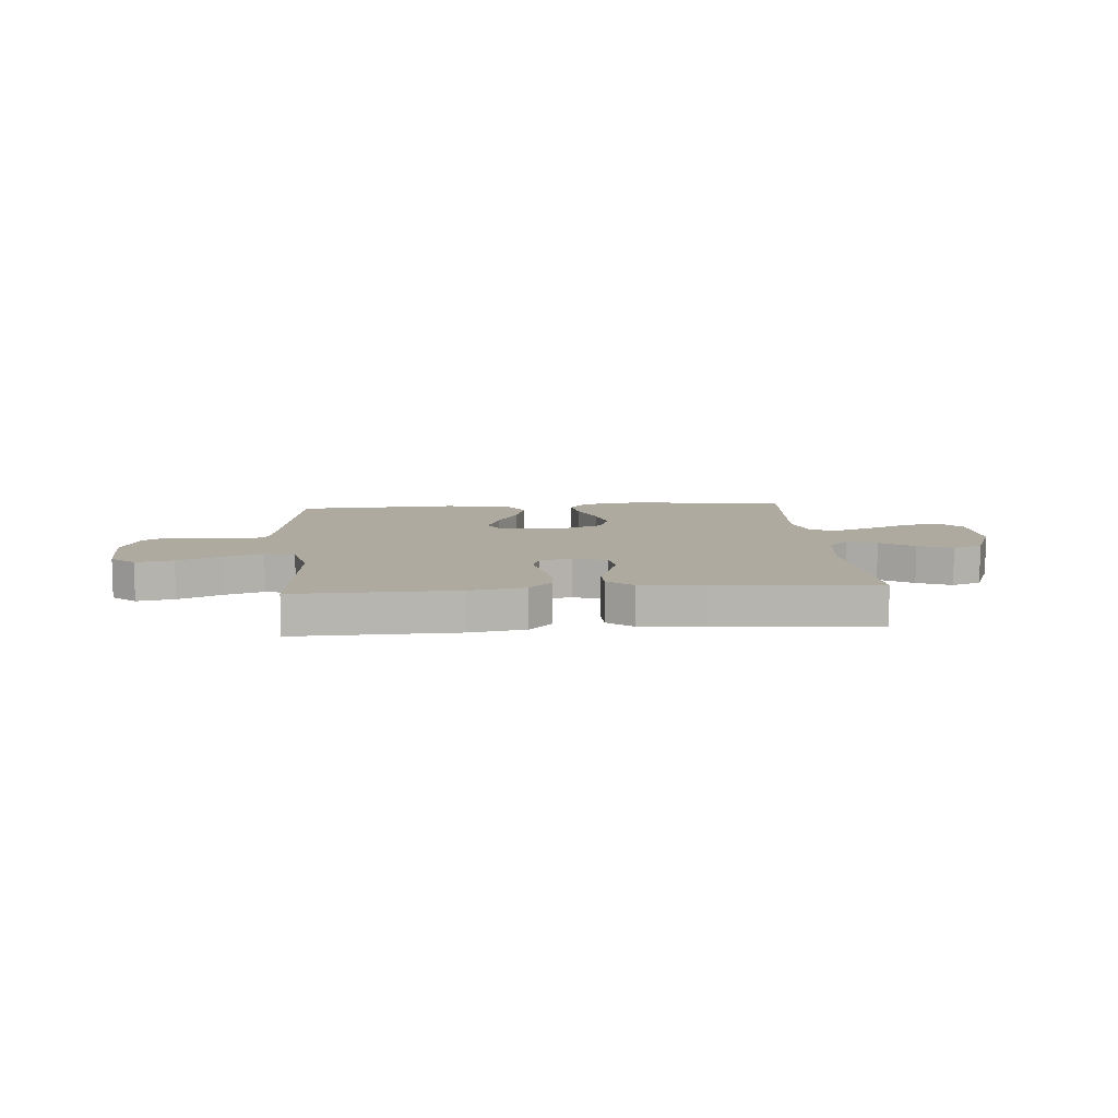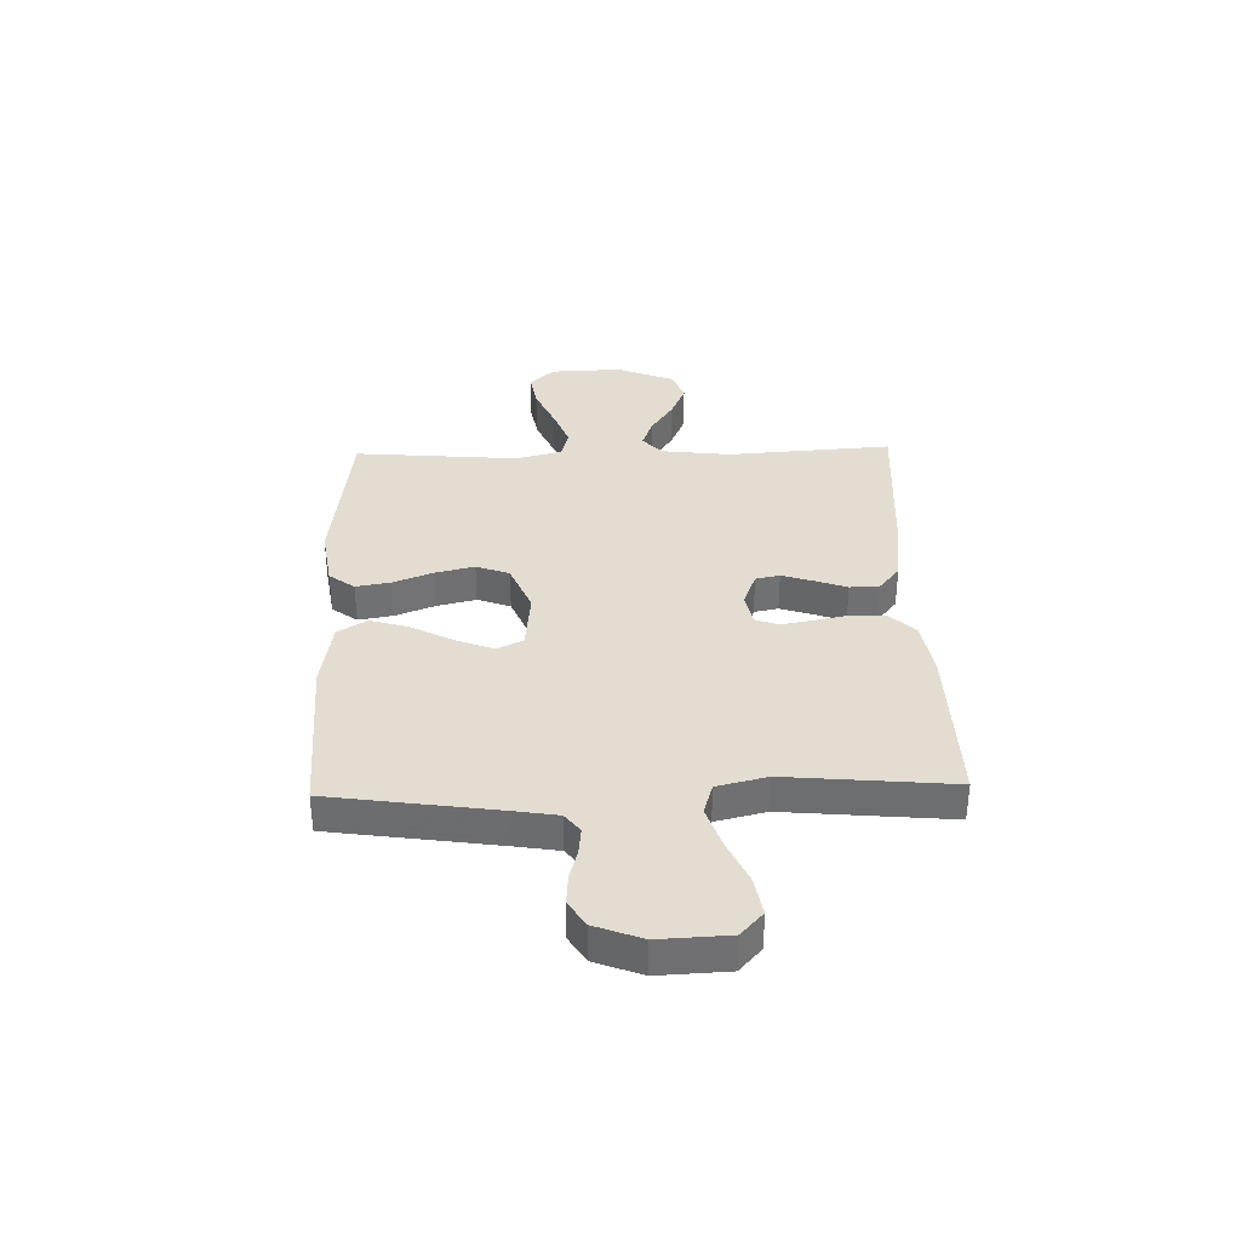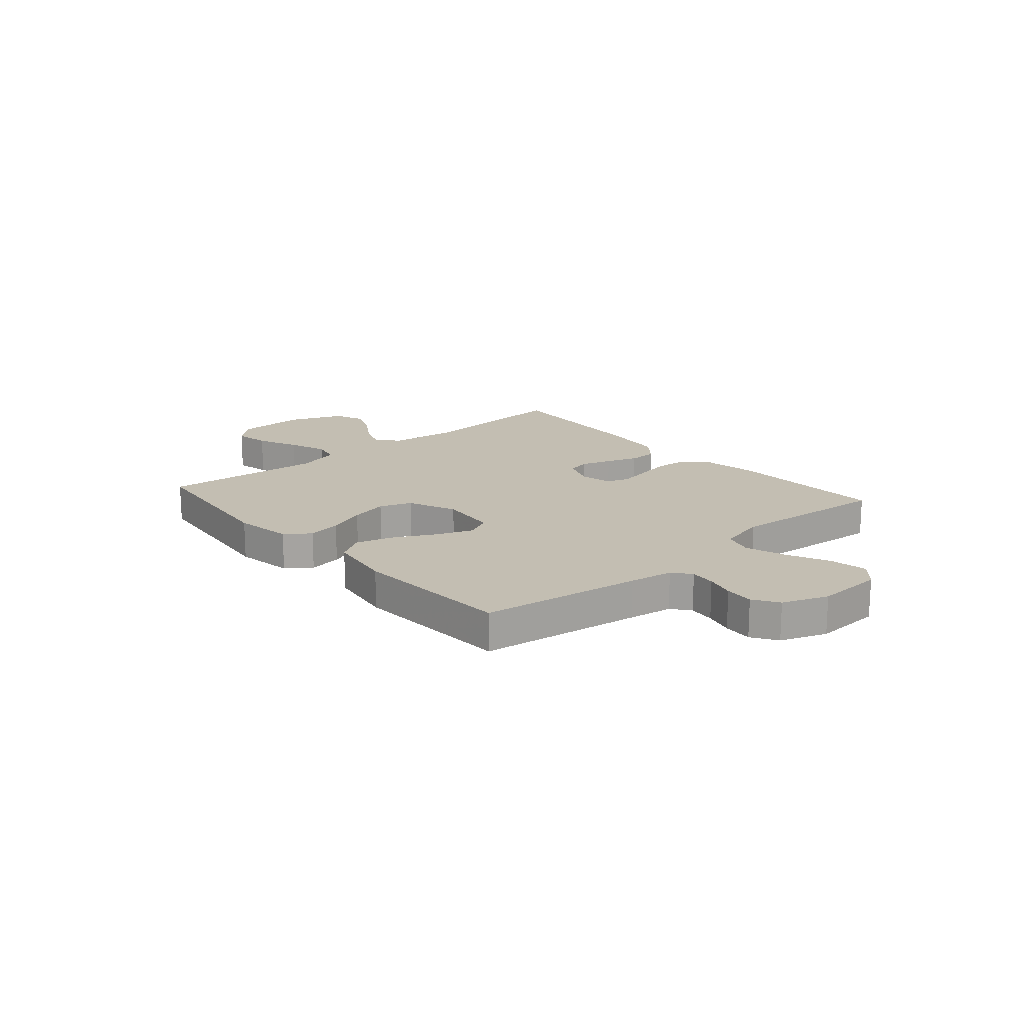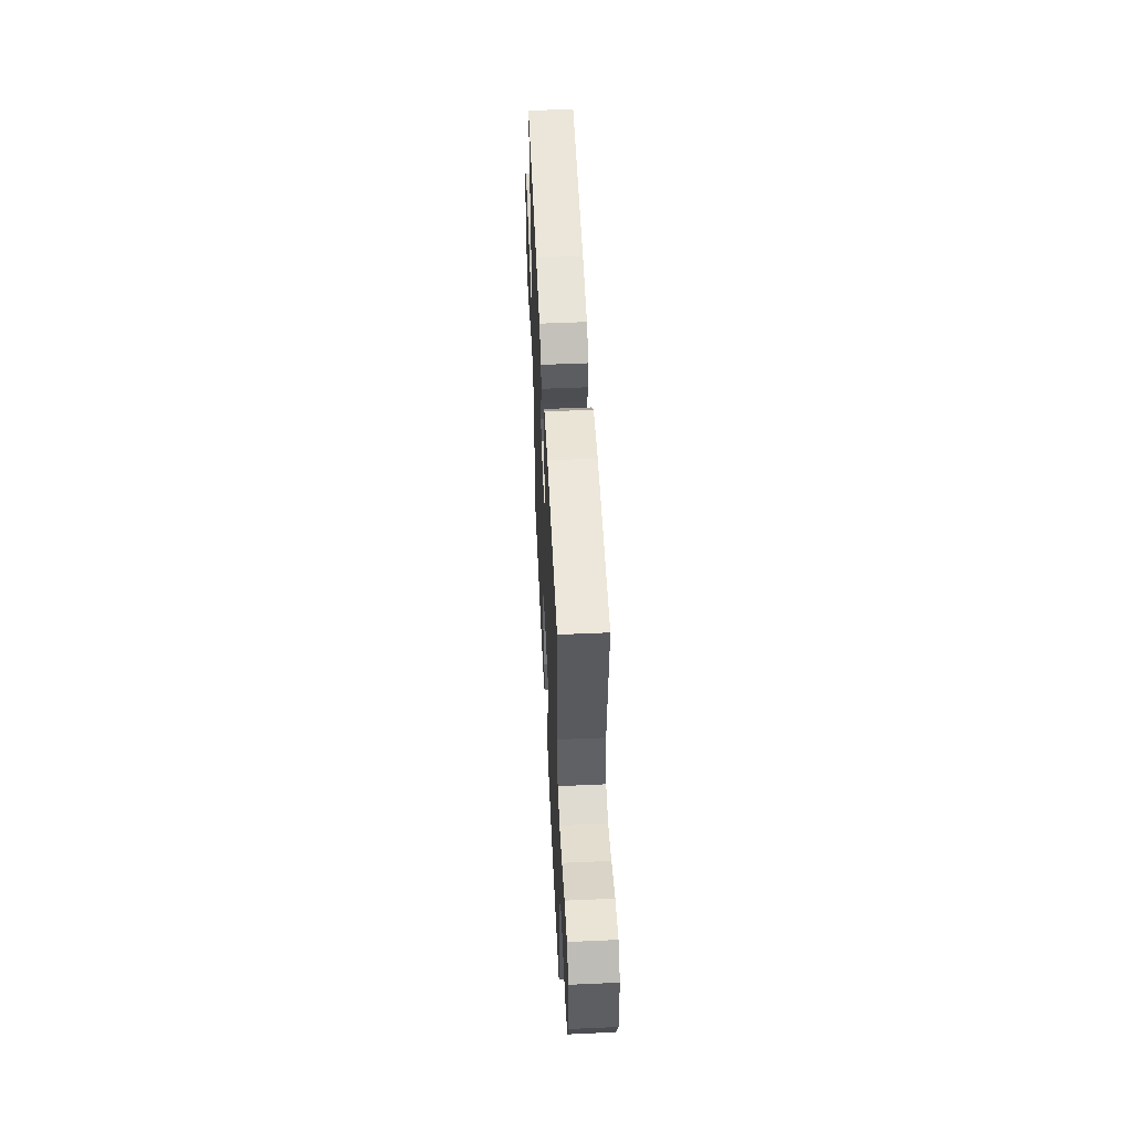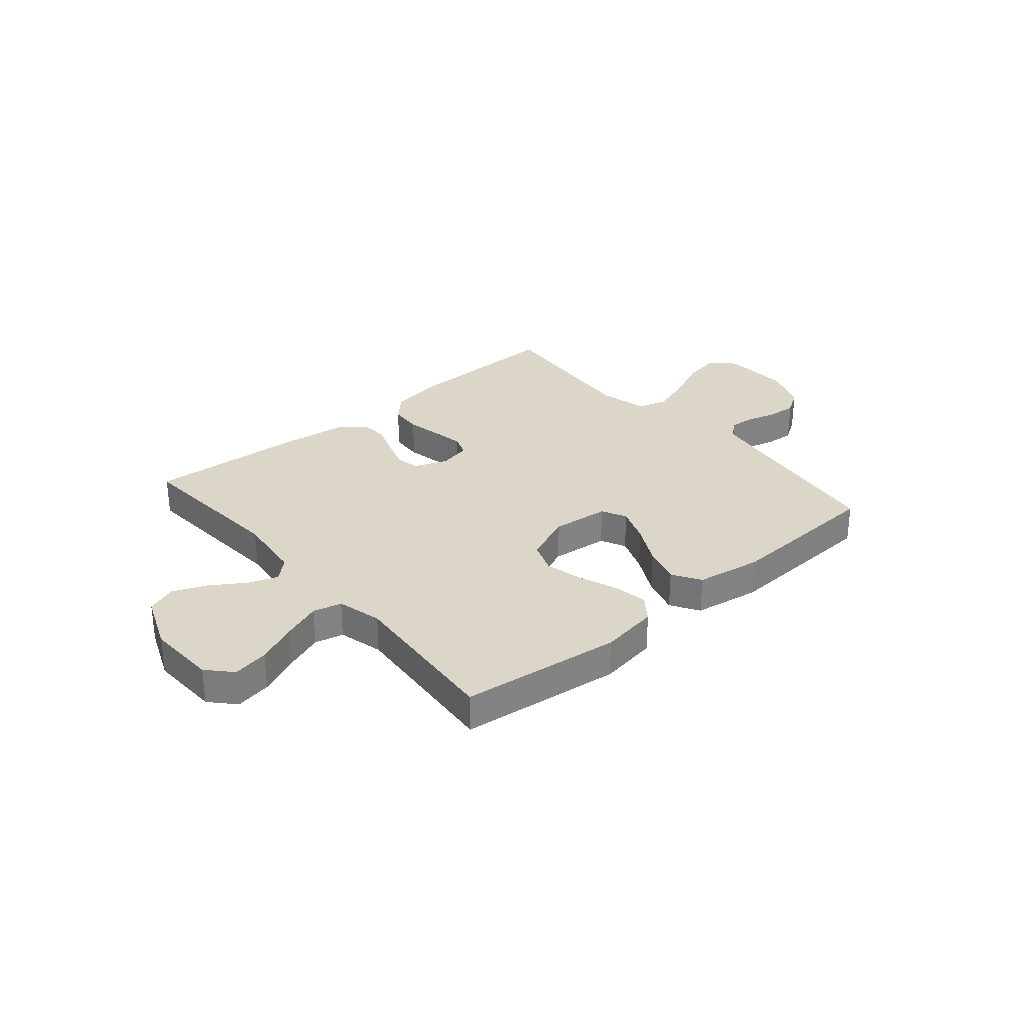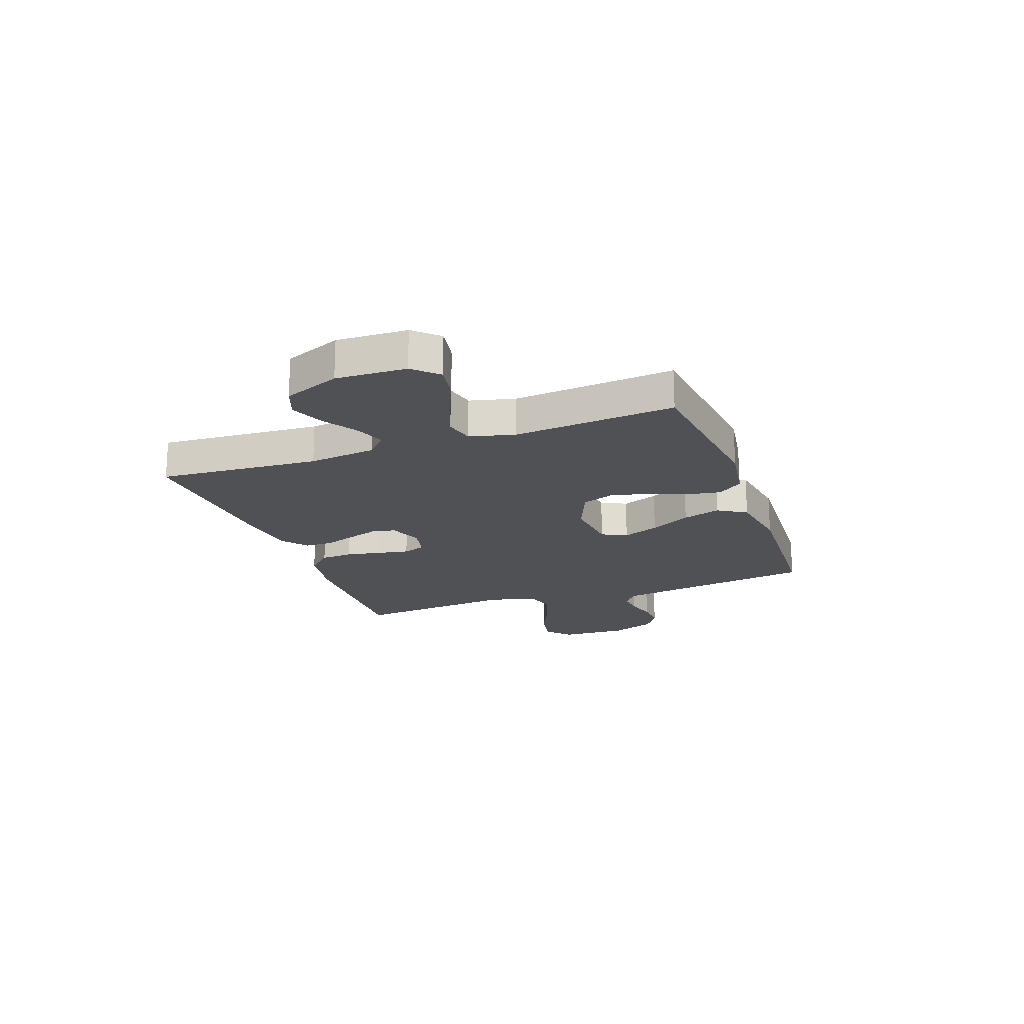
<metadata>
{"format":"obj","ext":"obj","renderer":"f3d","projection":"perspective","resolution":1024,"background":"white","views":[{"elev":9.4,"azim":-4.7,"up":"+Y"},{"elev":35.3,"azim":-91.5,"up":"+Y"},{"elev":17.3,"azim":-131.0,"up":"+Y"},{"elev":53.5,"azim":-92.7,"up":"+Z"},{"elev":30.2,"azim":139.6,"up":"+Y"},{"elev":-19.5,"azim":109.9,"up":"+Y"}]}
</metadata>
<code>
v 0.5 0.07 -0.5
v 0.2 0.07 -0.536
v 0.091 0.07 -0.519
v 0.057 0.07 -0.473
v 0.068 0.07 -0.41
v 0.096 0.07 -0.338
v 0.113 0.07 -0.267
v 0.091 0.07 -0.207
v 0 0.07 -0.169
v -0.108 0.07 -0.18
v -0.131 0.07 -0.227
v -0.105 0.07 -0.295
v -0.065 0.07 -0.371
v -0.044 0.07 -0.442
v -0.077 0.07 -0.495
v -0.2 0.07 -0.515
v -0.5 0.07 -0.5
v -0.543 0.07 -0.2
v -0.556 0.07 -0.118
v -0.59 0.07 -0.091
v -0.638 0.07 -0.096
v -0.692 0.07 -0.111
v -0.746 0.07 -0.115
v -0.793 0.07 -0.085
v -0.825 0.07 0
v -0.819 0.07 0.126
v -0.775 0.07 0.166
v -0.705 0.07 0.153
v -0.626 0.07 0.117
v -0.551 0.07 0.092
v -0.495 0.07 0.109
v -0.473 0.07 0.2
v -0.5 0.07 0.5
v -0.2 0.07 0.493
v -0.097 0.07 0.476
v -0.054 0.07 0.431
v -0.05 0.07 0.371
v -0.063 0.07 0.306
v -0.074 0.07 0.247
v -0.059 0.07 0.205
v 0 0.07 0.192
v 0.063 0.07 0.216
v 0.072 0.07 0.26
v 0.054 0.07 0.316
v 0.033 0.07 0.375
v 0.034 0.07 0.428
v 0.081 0.07 0.466
v 0.2 0.07 0.481
v 0.5 0.07 0.5
v 0.479 0.07 0.2
v 0.494 0.07 0.074
v 0.533 0.07 0.038
v 0.588 0.07 0.058
v 0.651 0.07 0.099
v 0.715 0.07 0.126
v 0.771 0.07 0.105
v 0.813 0.07 0
v 0.808 0.07 -0.131
v 0.766 0.07 -0.176
v 0.699 0.07 -0.164
v 0.622 0.07 -0.13
v 0.55 0.07 -0.103
v 0.496 0.07 -0.116
v 0.475 0.07 -0.2
v 0.5 0 -0.5
v 0.2 0 -0.536
v 0.091 0 -0.519
v 0.057 0 -0.473
v 0.068 0 -0.41
v 0.096 0 -0.338
v 0.113 0 -0.267
v 0.091 0 -0.207
v 0 0 -0.169
v -0.108 0 -0.18
v -0.131 0 -0.227
v -0.105 0 -0.295
v -0.065 0 -0.371
v -0.044 0 -0.442
v -0.077 0 -0.495
v -0.2 0 -0.515
v -0.5 0 -0.5
v -0.543 0 -0.2
v -0.556 0 -0.118
v -0.59 0 -0.091
v -0.638 0 -0.096
v -0.692 0 -0.111
v -0.746 0 -0.115
v -0.793 0 -0.085
v -0.825 0 0
v -0.819 0 0.126
v -0.775 0 0.166
v -0.705 0 0.153
v -0.626 0 0.117
v -0.551 0 0.092
v -0.495 0 0.109
v -0.473 0 0.2
v -0.5 0 0.5
v -0.2 0 0.493
v -0.097 0 0.476
v -0.054 0 0.431
v -0.05 0 0.371
v -0.063 0 0.306
v -0.074 0 0.247
v -0.059 0 0.205
v 0 0 0.192
v 0.063 0 0.216
v 0.072 0 0.26
v 0.054 0 0.316
v 0.033 0 0.375
v 0.034 0 0.428
v 0.081 0 0.466
v 0.2 0 0.481
v 0.5 0 0.5
v 0.479 0 0.2
v 0.494 0 0.074
v 0.533 0 0.038
v 0.588 0 0.058
v 0.651 0 0.099
v 0.715 0 0.126
v 0.771 0 0.105
v 0.813 0 0
v 0.808 0 -0.131
v 0.766 0 -0.176
v 0.699 0 -0.164
v 0.622 0 -0.13
v 0.55 0 -0.103
v 0.496 0 -0.116
v 0.475 0 -0.2
f 59 60 61
f 58 59 61
f 57 58 61
f 56 57 61
f 55 56 61
f 54 55 61
f 53 54 61
f 52 53 61 62
f 51 52 62 63
f 48 49 50
f 47 48 50
f 46 47 50
f 45 46 50
f 44 45 50
f 51 63 64
f 50 51 64
f 44 50 64
f 43 44 64
f 36 37 38
f 35 36 38
f 34 35 38
f 33 34 38
f 32 33 38
f 31 32 38 39
f 27 28 29
f 26 27 29
f 25 26 29
f 24 25 29
f 23 24 29
f 22 23 29
f 21 22 29
f 20 21 29 30
f 19 20 30 31
f 16 17 18
f 15 16 18
f 14 15 18
f 13 14 18
f 12 13 18
f 18 19 31
f 12 18 31
f 11 12 31
f 4 5 6
f 3 4 6
f 2 3 6
f 1 2 6
f 64 1 6
f 64 6 7
f 64 7 8
f 43 64 8
f 42 43 8
f 41 42 8 9
f 40 41 9 10
f 31 39 40
f 11 31 40
f 10 11 40
f 125 124 123
f 125 123 122
f 125 122 121
f 125 121 120
f 125 120 119
f 125 119 118
f 125 118 117
f 126 125 117 116
f 127 126 116 115
f 114 113 112
f 114 112 111
f 114 111 110
f 114 110 109
f 114 109 108
f 128 127 115
f 128 115 114
f 128 114 108
f 128 108 107
f 102 101 100
f 102 100 99
f 102 99 98
f 102 98 97
f 102 97 96
f 103 102 96 95
f 93 92 91
f 93 91 90
f 93 90 89
f 93 89 88
f 93 88 87
f 93 87 86
f 93 86 85
f 94 93 85 84
f 95 94 84 83
f 82 81 80
f 82 80 79
f 82 79 78
f 82 78 77
f 82 77 76
f 95 83 82
f 95 82 76
f 95 76 75
f 70 69 68
f 70 68 67
f 70 67 66
f 70 66 65
f 70 65 128
f 71 70 128
f 72 71 128
f 72 128 107
f 72 107 106
f 73 72 106 105
f 74 73 105 104
f 104 103 95
f 104 95 75
f 104 75 74
f 1 65 66 2
f 2 66 67 3
f 3 67 68 4
f 4 68 69 5
f 5 69 70 6
f 6 70 71 7
f 7 71 72 8
f 8 72 73 9
f 9 73 74 10
f 10 74 75 11
f 11 75 76 12
f 12 76 77 13
f 13 77 78 14
f 14 78 79 15
f 15 79 80 16
f 16 80 81 17
f 17 81 82 18
f 18 82 83 19
f 19 83 84 20
f 20 84 85 21
f 21 85 86 22
f 22 86 87 23
f 23 87 88 24
f 24 88 89 25
f 25 89 90 26
f 26 90 91 27
f 27 91 92 28
f 28 92 93 29
f 29 93 94 30
f 30 94 95 31
f 31 95 96 32
f 32 96 97 33
f 33 97 98 34
f 34 98 99 35
f 35 99 100 36
f 36 100 101 37
f 37 101 102 38
f 38 102 103 39
f 39 103 104 40
f 40 104 105 41
f 41 105 106 42
f 42 106 107 43
f 43 107 108 44
f 44 108 109 45
f 45 109 110 46
f 46 110 111 47
f 47 111 112 48
f 48 112 113 49
f 49 113 114 50
f 50 114 115 51
f 51 115 116 52
f 52 116 117 53
f 53 117 118 54
f 54 118 119 55
f 55 119 120 56
f 56 120 121 57
f 57 121 122 58
f 58 122 123 59
f 59 123 124 60
f 60 124 125 61
f 61 125 126 62
f 62 126 127 63
f 63 127 128 64
f 64 128 65 1

</code>
